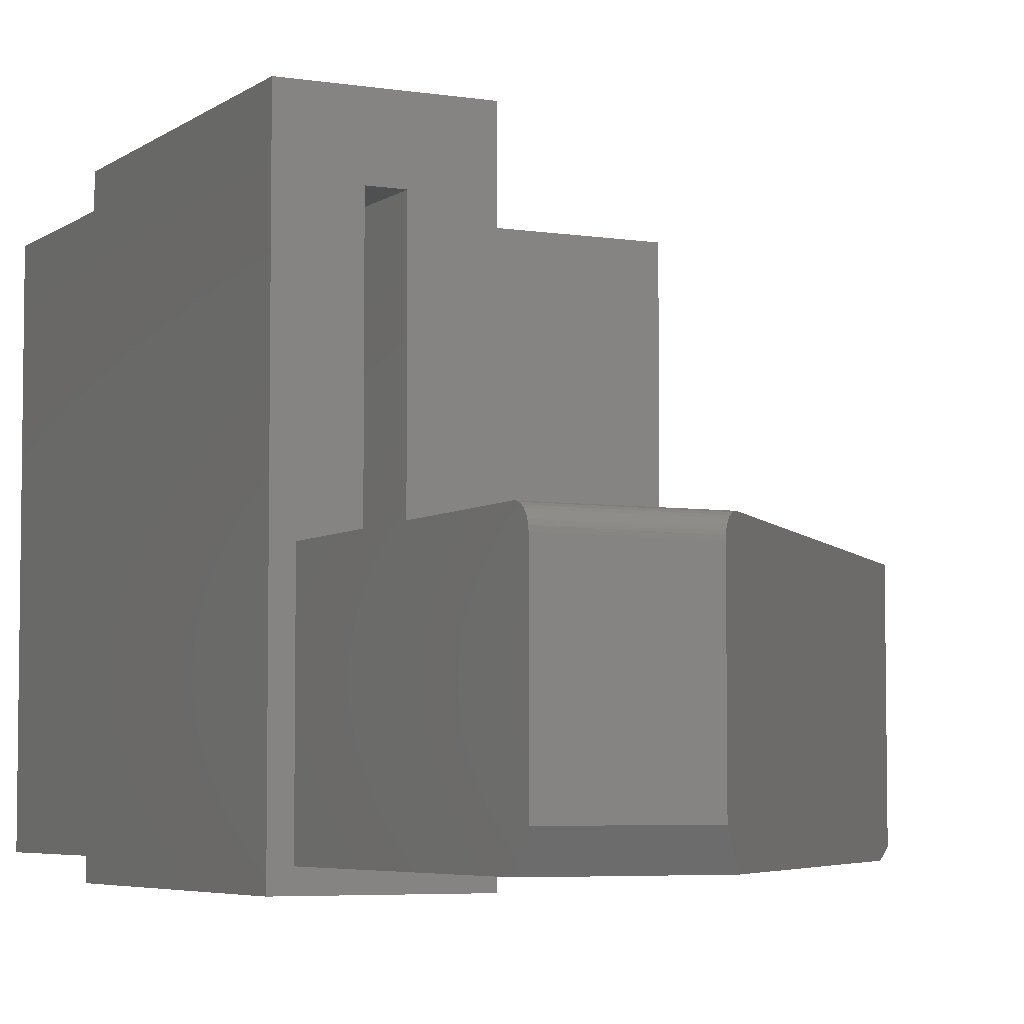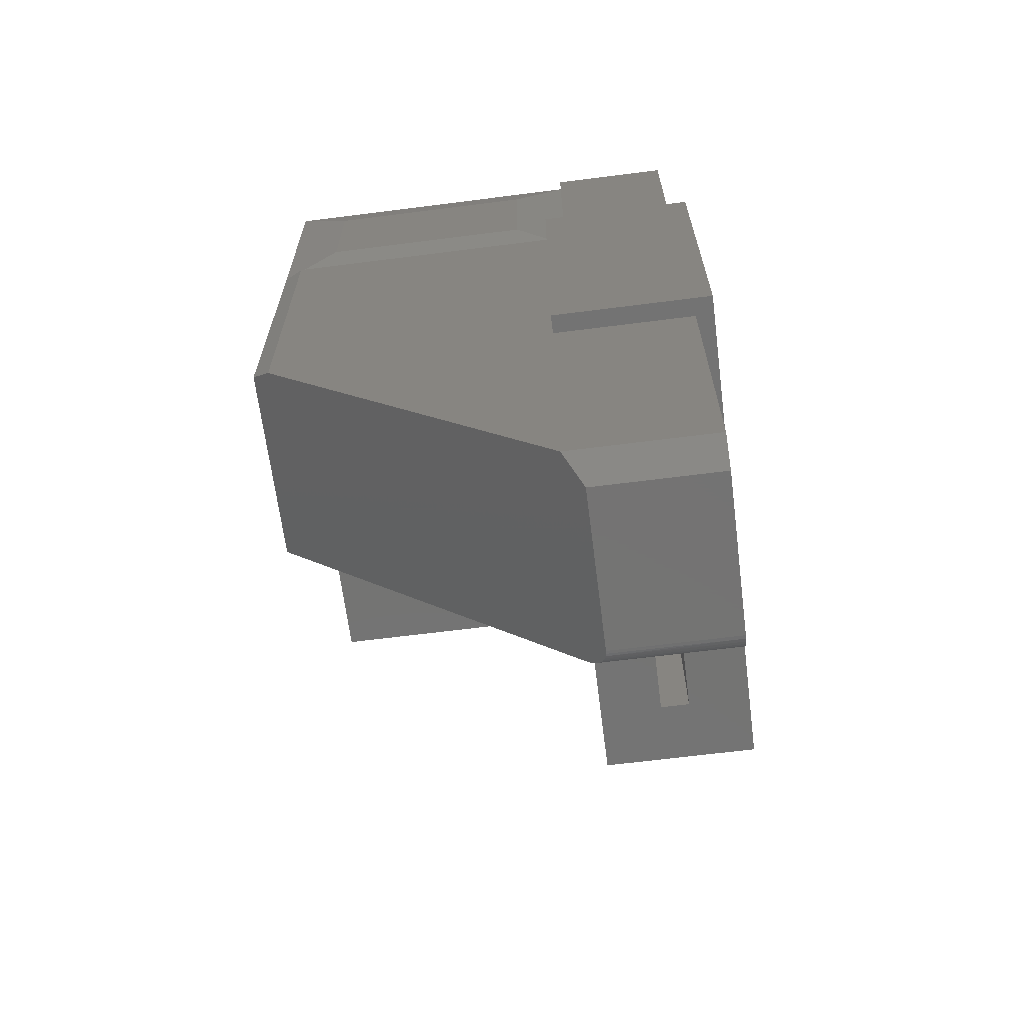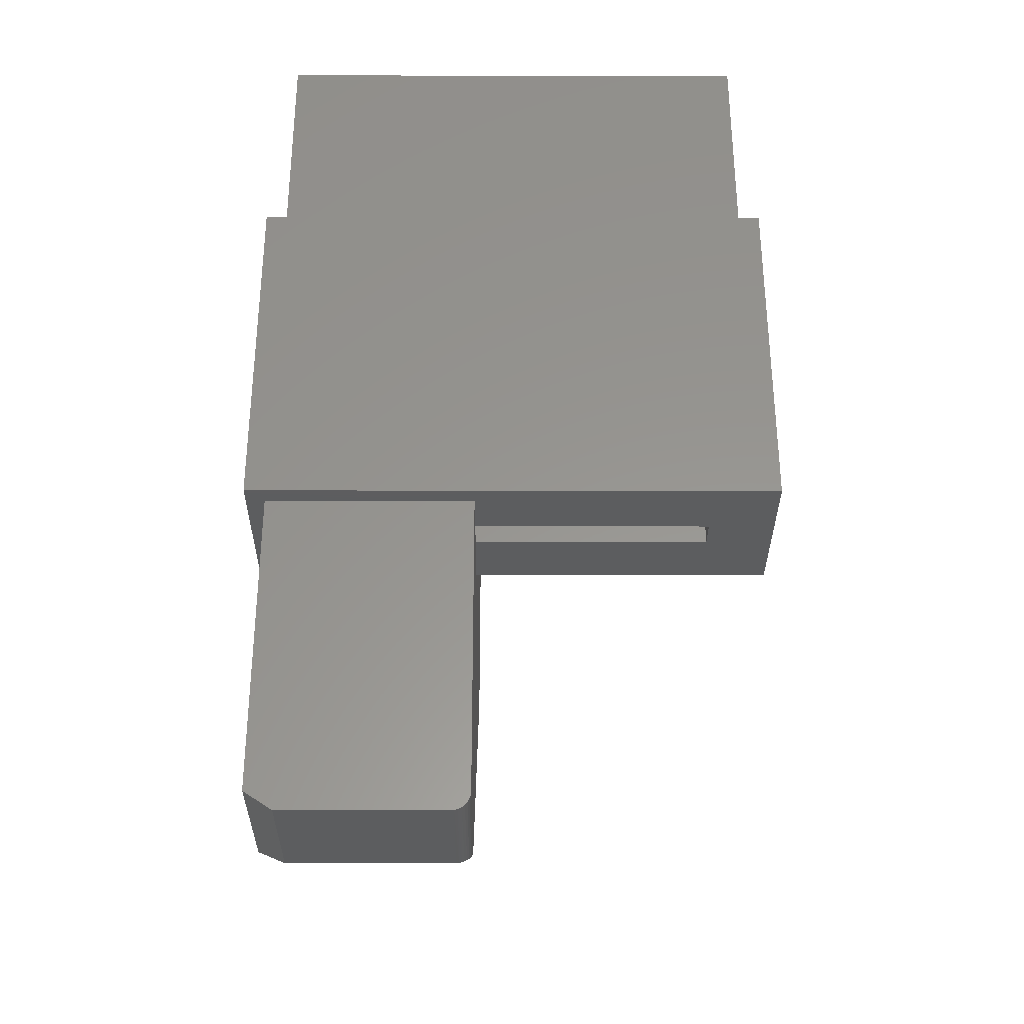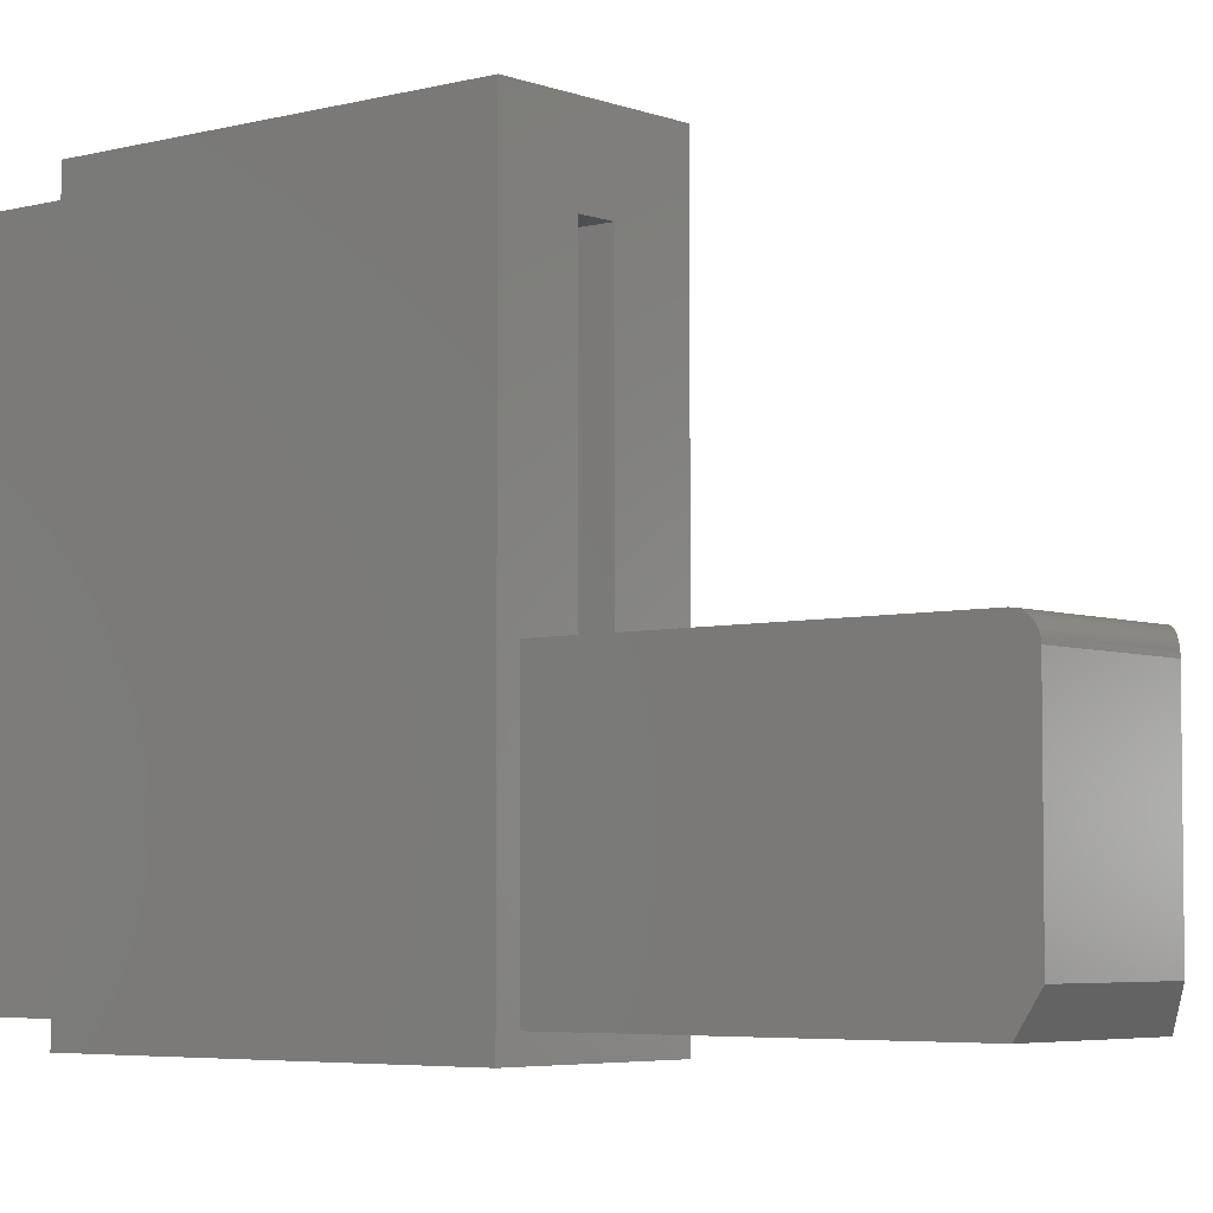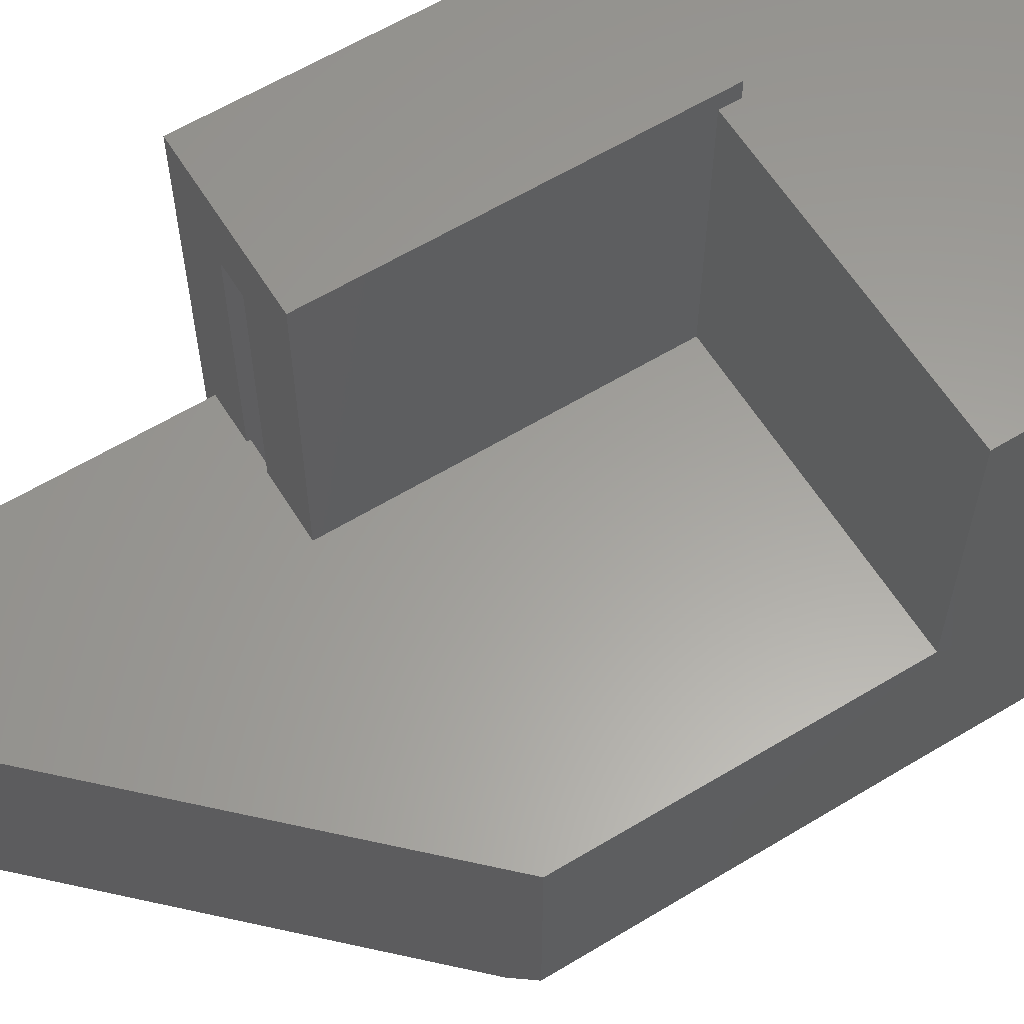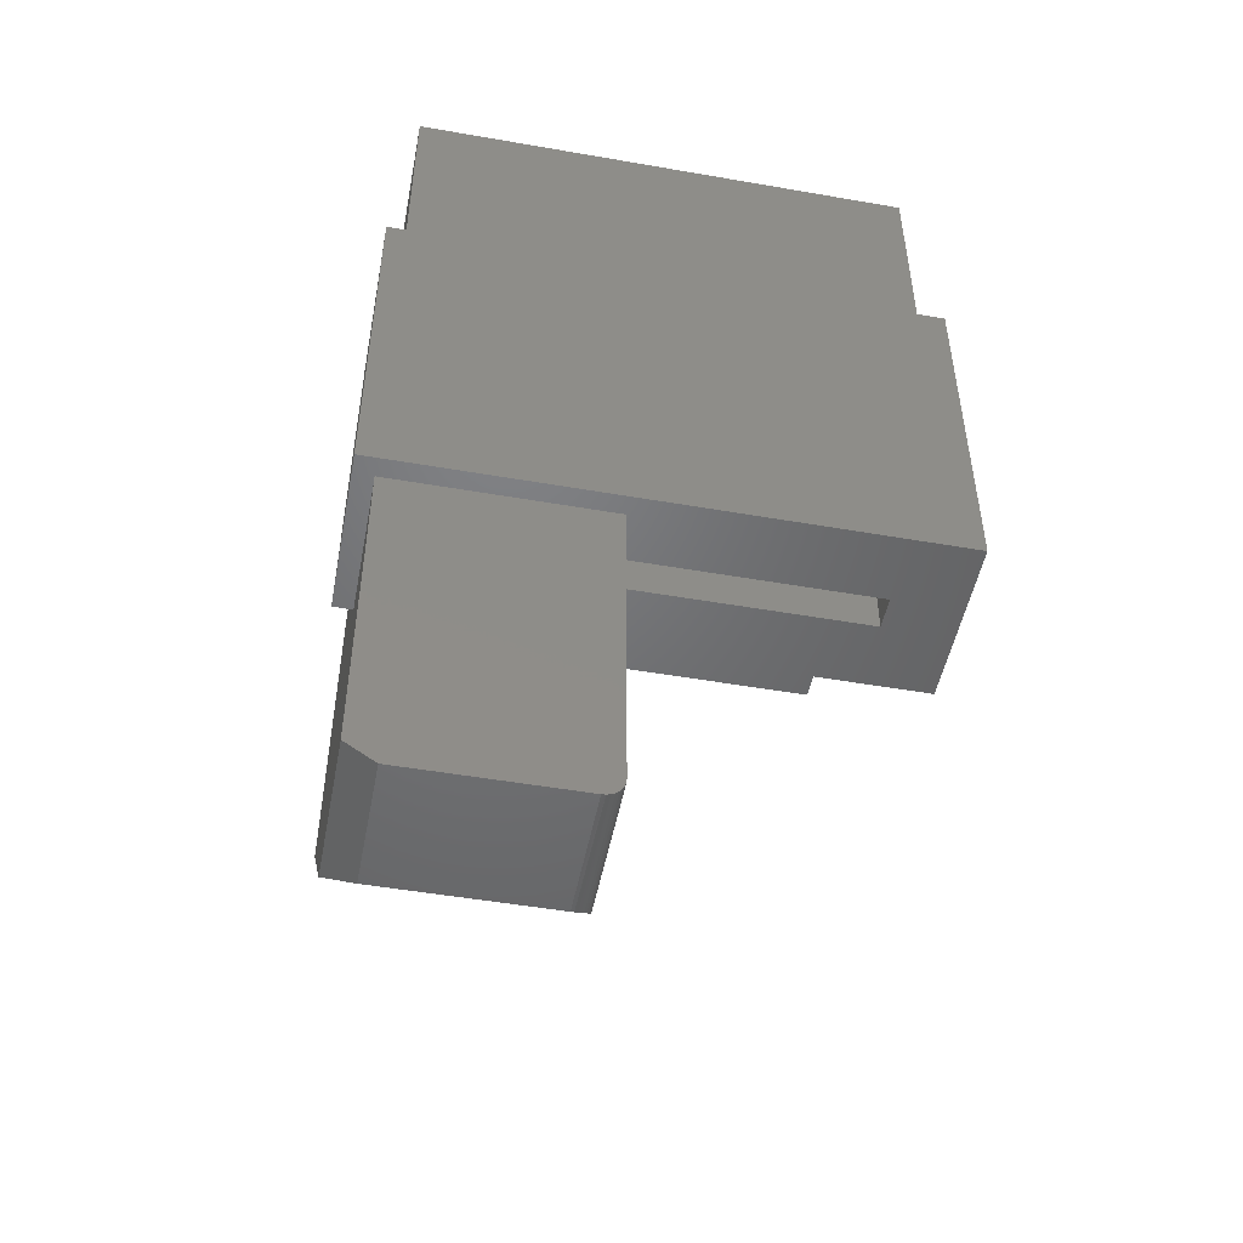
<metadata>
{"format":"stl","ext":"stl","renderer":"f3d","projection":"perspective","resolution":1024,"background":"white","views":[{"elev":-5.2,"azim":-26.6,"up":"+Z"},{"elev":-65.8,"azim":-172.7,"up":"+Y"},{"elev":-32.1,"azim":-90.2,"up":"+Y"},{"elev":-4.8,"azim":-49.8,"up":"+Z"},{"elev":61.0,"azim":58.3,"up":"+Z"},{"elev":-49.6,"azim":-100.9,"up":"+Y"}]}
</metadata>
<code>
# stl→obj: 79 verts, 154 faces
v -0.0008224 -0.4737 0.007812
v -0.0008224 -0.4737 0.1719
v -0.01645 -0.4896 0
v -0.2561 -0.7344 0
v -0.2561 -0.7344 0.1719
v -0.2587 -0.7371 0.1716
v -0.2621 -0.7405 0.1706
v -0.2652 -0.7437 0.1688
v -0.267 -0.7455 0.1672
v -0.2685 -0.7471 0.1654
v -0.2697 -0.7483 0.1633
v -0.2706 -0.7492 0.1611
v -0.2712 -0.7498 0.1587
v -0.2714 -0.75 0.1562
v -0.2714 -0.75 0.02344
v -0.375 -0.4766 0
v -0.2558 -0.4766 -1.735e-18
v -0.2558 -0.2031 0
v -0.01645 -0.2031 0
v -0.375 -0.7344 0
v -0.0008224 -0.2031 0.007812
v -0.2558 -0.2031 0.007812
v 0 -0.2031 0.1719
v -0.04688 -0.1562 0
v 0 0.001234 0.007812
v -0.04688 -0.04564 0
v -0.2558 -0.1875 0.005208
v -0.2578 -0.1875 0.005208
v -0.2266 -0.1562 0
v 0 0.001234 0.4062
v 0 -0.2031 0.4062
v -0.375 -0.75 0.1562
v -0.375 -0.7497 0.1593
v -0.375 -0.7488 0.1622
v -0.375 -0.75 0.02344
v -0.375 -0.7474 0.1649
v -0.375 -0.7454 0.1673
v -0.375 -0.7431 0.1692
v -0.375 -0.7404 0.1707
v -0.375 -0.7374 0.1716
v -0.375 -0.7344 0.1719
v -0.375 -0.4766 0.1719
v -0.2558 -0.4766 0.1719
v -0.2558 -0.2031 0.1719
v -0.3104 -0.4766 0.1719
v -0.3359 -0.4766 0.1719
v -0.3359 -0.4737 0.1719
v -0.3104 -0.4737 0.1719
v -0.3104 -0.4737 0.03906
v -0.3359 -0.4737 0.03906
v -0.3906 -0.4766 0.4219
v -0.3359 -0.4766 0.3672
v -0.3906 -0.4766 -0.01562
v -0.2558 -0.4766 0.4219
v -0.3104 -0.4766 0.3672
v -0.2558 -0.4766 -0.01562
v -0.3359 -0.2422 0.3672
v -0.3359 -0.2422 0.03906
v -0.3104 -0.2422 0.3672
v -0.3104 -0.2422 0.03906
v -0.2558 -0.1875 -0.01562
v -0.2558 -0.1875 0
v -0.2558 -0.2031 0.4062
v -0.2558 -0.1875 0.4062
v -0.2558 -0.1875 0.4219
v -0.2734 0.001234 0.4062
v -0.2734 0 0.4062
v -0.375 0 0.4062
v -0.375 -0.1875 0.4062
v -0.2724 -0.1875 0
v -0.2724 0 0
v -0.2724 -0.1875 0.007634
v -0.2724 0 0.007607
v -0.2734 0.001234 0.007812
v -0.375 0 0
v -0.375 -0.1875 0
v -0.3906 -0.1875 0.4219
v -0.3906 -0.1875 -0.01562
v -0.2266 -0.04564 0
f 1 2 3
f 4 3 2
f 4 2 5
f 4 5 6
f 4 6 7
f 4 7 8
f 4 8 9
f 4 9 10
f 4 10 11
f 4 11 12
f 4 12 13
f 4 13 14
f 4 14 15
f 16 17 3
f 3 17 18
f 3 18 19
f 20 16 4
f 4 16 3
f 21 19 22
f 22 19 18
f 2 1 23
f 23 1 21
f 21 24 25
f 25 24 26
f 27 28 29
f 24 21 29
f 29 21 22
f 29 22 27
f 30 31 25
f 25 31 23
f 25 23 21
f 1 3 21
f 21 3 19
f 32 33 34
f 35 32 34
f 35 34 36
f 35 36 37
f 35 37 38
f 35 38 39
f 35 39 40
f 35 40 41
f 35 41 20
f 42 16 41
f 41 16 20
f 35 15 32
f 32 15 14
f 43 41 5
f 43 5 2
f 43 2 23
f 43 23 44
f 41 43 45
f 41 45 46
f 41 46 42
f 46 45 47
f 47 45 48
f 5 40 6
f 5 41 40
f 33 12 34
f 12 11 34
f 36 34 11
f 36 11 10
f 36 10 9
f 36 9 37
f 37 9 8
f 37 8 38
f 38 8 7
f 38 7 39
f 39 7 6
f 39 6 40
f 32 14 33
f 33 14 13
f 33 13 12
f 35 20 15
f 15 20 4
f 49 50 48
f 48 50 47
f 51 42 52
f 51 53 42
f 52 42 46
f 54 51 52
f 54 52 55
f 54 55 45
f 54 45 43
f 56 17 53
f 53 17 16
f 53 16 42
f 46 47 52
f 52 47 57
f 57 47 50
f 57 50 58
f 59 60 49
f 59 49 48
f 59 48 45
f 59 45 55
f 50 49 58
f 58 49 60
f 56 61 62
f 56 62 18
f 56 18 17
f 18 62 22
f 22 62 27
f 63 64 65
f 63 65 54
f 63 54 43
f 63 43 44
f 44 23 63
f 63 23 31
f 30 66 67
f 30 67 64
f 30 64 63
f 30 63 31
f 68 69 67
f 67 69 64
f 70 71 72
f 72 71 73
f 71 74 73
f 68 67 75
f 75 67 74
f 75 74 71
f 75 76 68
f 68 76 69
f 76 75 70
f 70 75 71
f 28 27 62
f 28 62 70
f 28 70 72
f 65 64 77
f 77 64 69
f 77 69 78
f 78 69 76
f 78 76 61
f 61 76 70
f 61 70 62
f 74 67 66
f 73 79 72
f 72 79 29
f 72 29 28
f 25 26 79
f 25 79 73
f 25 73 74
f 25 74 30
f 30 74 66
f 29 79 24
f 24 79 26
f 52 57 55
f 55 57 59
f 78 53 77
f 77 53 51
f 53 78 56
f 56 78 61
f 51 54 77
f 77 54 65
f 60 59 58
f 58 59 57

</code>
